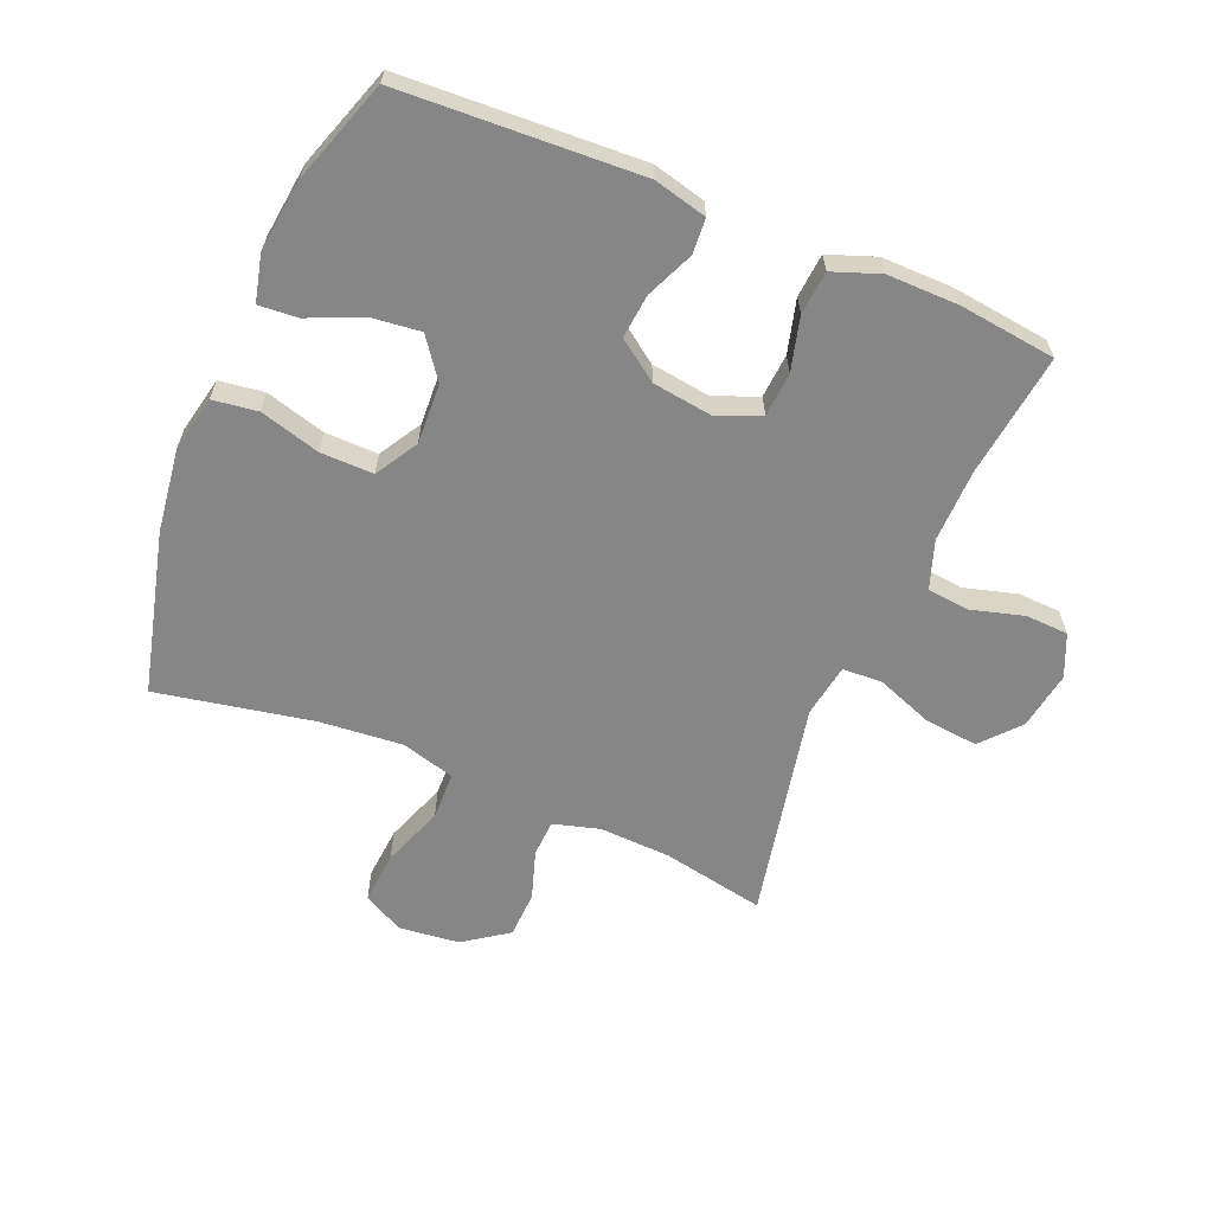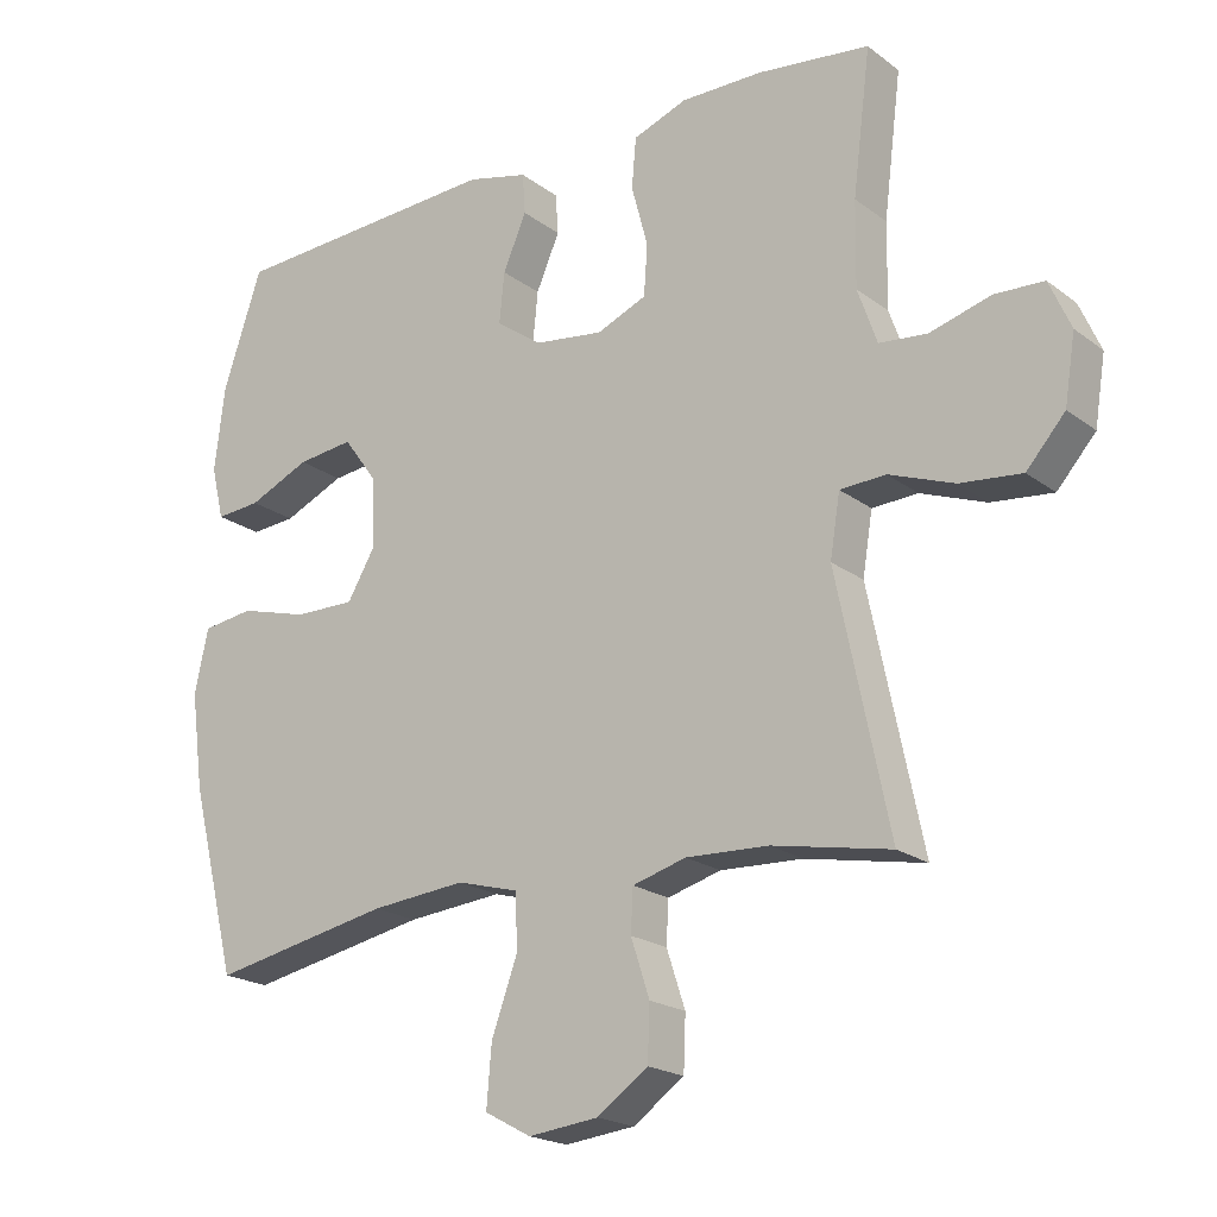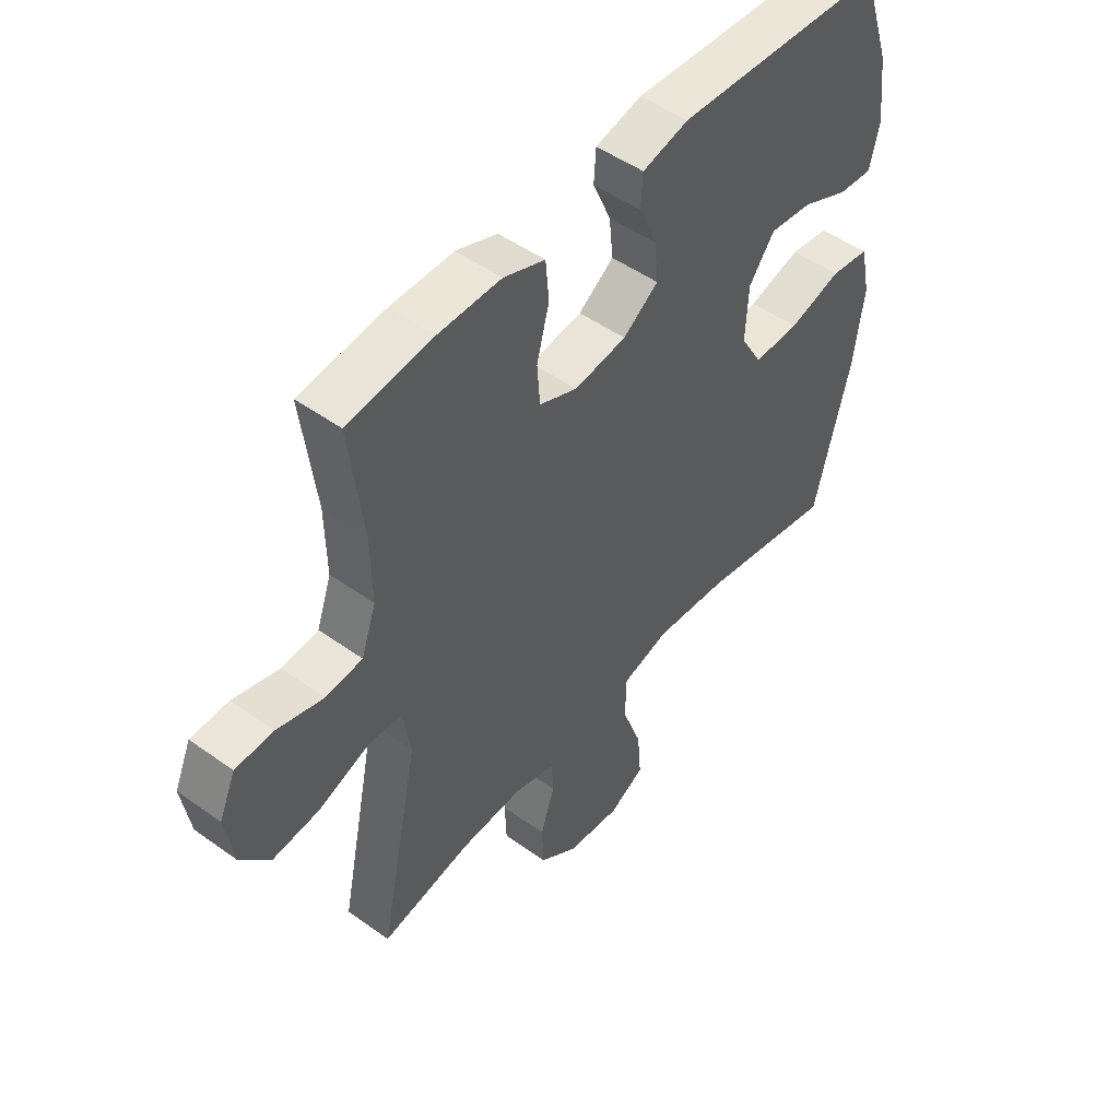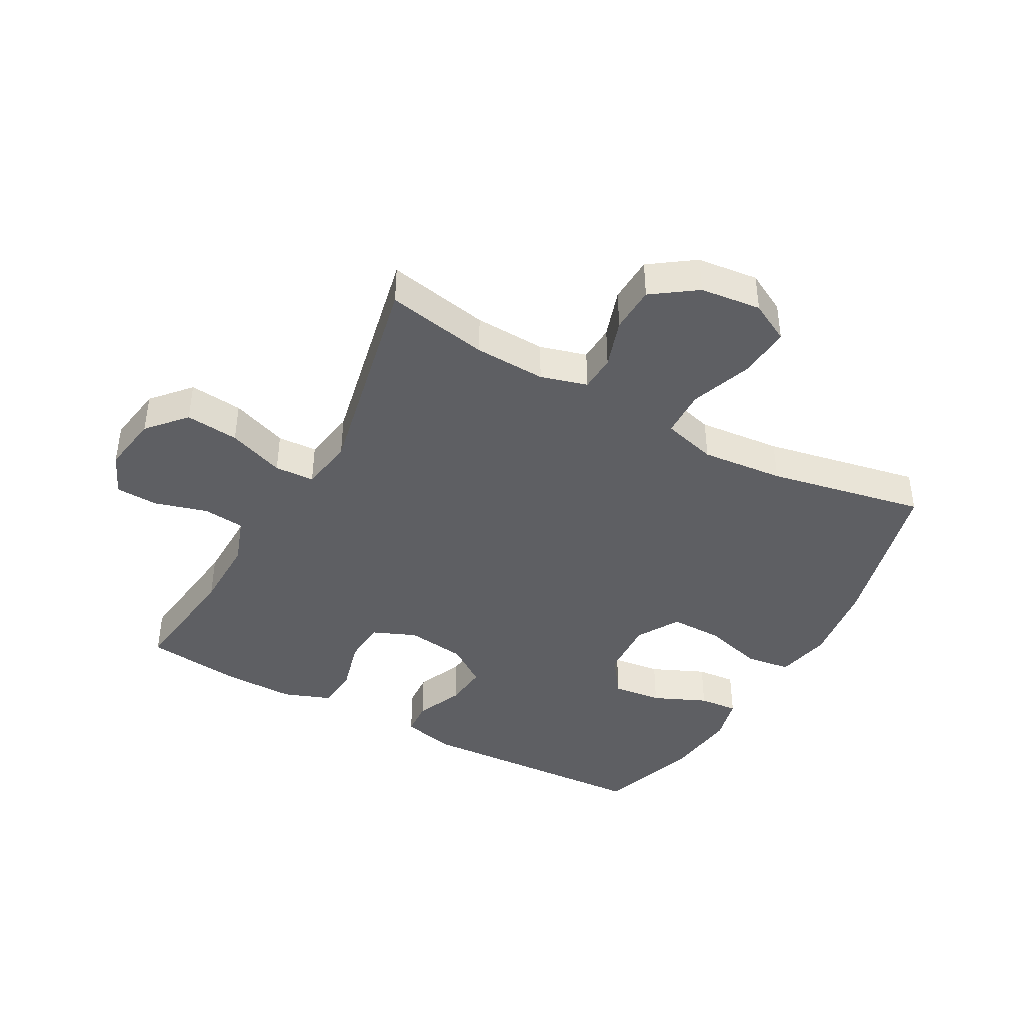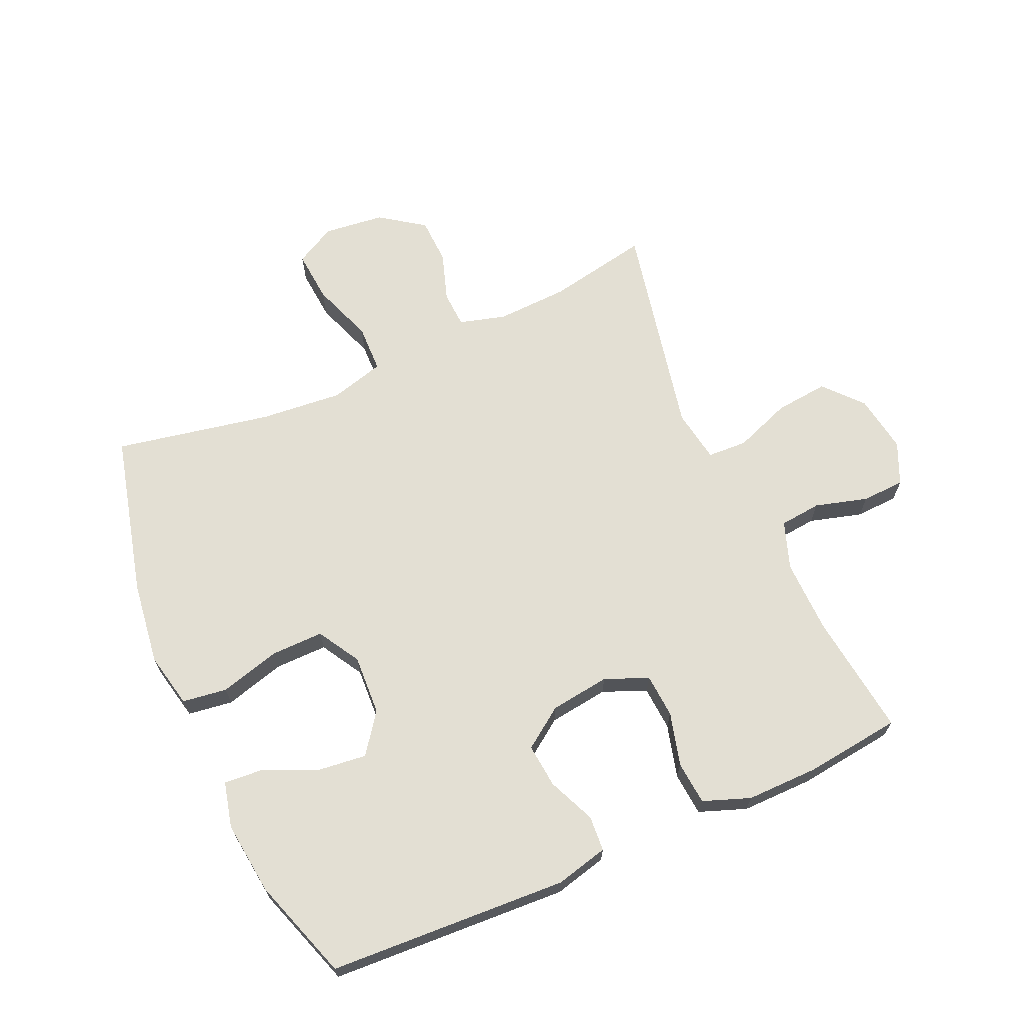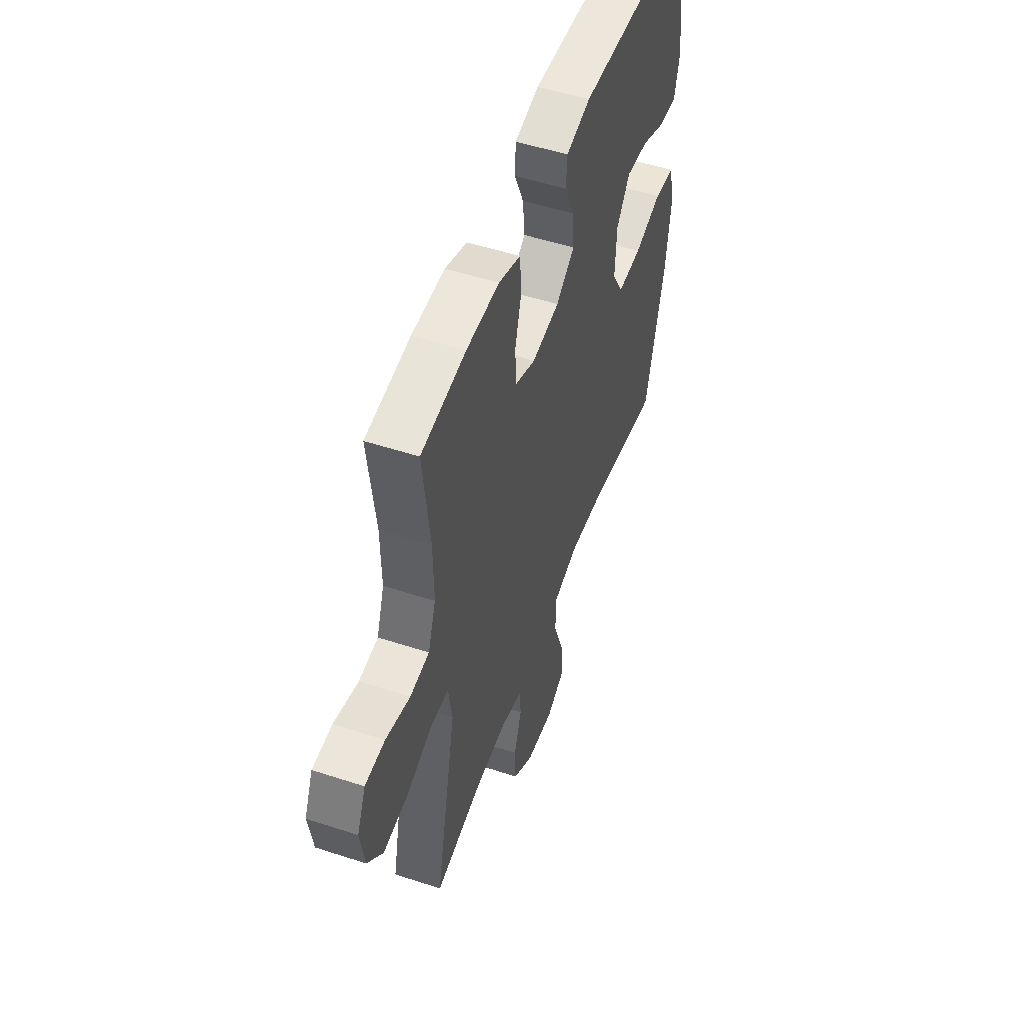
<metadata>
{"format":"obj","ext":"obj","renderer":"f3d","projection":"perspective","resolution":1024,"background":"white","views":[{"elev":-62.2,"azim":-22.8,"up":"+Y"},{"elev":-20.2,"azim":36.9,"up":"+Z"},{"elev":49.3,"azim":128.5,"up":"+Z"},{"elev":-41.6,"azim":151.2,"up":"+Y"},{"elev":67.1,"azim":-24.0,"up":"+Y"},{"elev":51.9,"azim":109.5,"up":"+Z"}]}
</metadata>
<code>
v 0.5 0.07 -0.5
v 0.335 0.07 -0.468
v 0.22 0.07 -0.463
v 0.145 0.07 -0.484
v 0.142 0.07 -0.543
v 0.168 0.07 -0.622
v 0.165 0.07 -0.697
v 0.094 0.07 -0.747
v -0.004 0.07 -0.758
v -0.069 0.07 -0.723
v -0.062 0.07 -0.639
v -0.026 0.07 -0.54
v -0.028 0.07 -0.463
v -0.115 0.07 -0.439
v -0.248 0.07 -0.451
v -0.5 0.07 -0.5
v -0.566 0.07 -0.239
v -0.584 0.07 -0.104
v -0.565 0.07 -0.015
v -0.493 0.07 -0.005
v -0.396 0.07 -0.032
v -0.311 0.07 -0.033
v -0.271 0.07 0.035
v -0.276 0.07 0.132
v -0.323 0.07 0.196
v -0.402 0.07 0.187
v -0.488 0.07 0.149
v -0.551 0.07 0.144
v -0.569 0.07 0.218
v -0.555 0.07 0.336
v -0.5 0.07 0.5
v -0.115 0.07 0.52
v -0.03 0.07 0.499
v -0.026 0.07 0.442
v -0.059 0.07 0.366
v -0.066 0.07 0.295
v -0.001 0.07 0.249
v 0.095 0.07 0.236
v 0.165 0.07 0.265
v 0.17 0.07 0.336
v 0.147 0.07 0.422
v 0.153 0.07 0.492
v 0.229 0.07 0.52
v 0.344 0.07 0.519
v 0.5 0.07 0.5
v 0.475 0.07 0.301
v 0.473 0.07 0.183
v 0.5 0.07 0.106
v 0.567 0.07 0.099
v 0.652 0.07 0.123
v 0.721 0.07 0.12
v 0.751 0.07 0.052
v 0.736 0.07 -0.042
v 0.682 0.07 -0.103
v 0.596 0.07 -0.094
v 0.505 0.07 -0.06
v 0.441 0.07 -0.063
v 0.427 0.07 -0.149
v 0.5 0 -0.5
v 0.335 0 -0.468
v 0.22 0 -0.463
v 0.145 0 -0.484
v 0.142 0 -0.543
v 0.168 0 -0.622
v 0.165 0 -0.697
v 0.094 0 -0.747
v -0.004 0 -0.758
v -0.069 0 -0.723
v -0.062 0 -0.639
v -0.026 0 -0.54
v -0.028 0 -0.463
v -0.115 0 -0.439
v -0.248 0 -0.451
v -0.5 0 -0.5
v -0.566 0 -0.239
v -0.584 0 -0.104
v -0.565 0 -0.015
v -0.493 0 -0.005
v -0.396 0 -0.032
v -0.311 0 -0.033
v -0.271 0 0.035
v -0.276 0 0.132
v -0.323 0 0.196
v -0.402 0 0.187
v -0.488 0 0.149
v -0.551 0 0.144
v -0.569 0 0.218
v -0.555 0 0.336
v -0.5 0 0.5
v -0.115 0 0.52
v -0.03 0 0.499
v -0.026 0 0.442
v -0.059 0 0.366
v -0.066 0 0.295
v -0.001 0 0.249
v 0.095 0 0.236
v 0.165 0 0.265
v 0.17 0 0.336
v 0.147 0 0.422
v 0.153 0 0.492
v 0.229 0 0.52
v 0.344 0 0.519
v 0.5 0 0.5
v 0.475 0 0.301
v 0.473 0 0.183
v 0.5 0 0.106
v 0.567 0 0.099
v 0.652 0 0.123
v 0.721 0 0.12
v 0.751 0 0.052
v 0.736 0 -0.042
v 0.682 0 -0.103
v 0.596 0 -0.094
v 0.505 0 -0.06
v 0.441 0 -0.063
v 0.427 0 -0.149
f 53 54 55 56
f 53 56 57
f 52 53 57
f 49 50 51 52
f 48 49 52 57
f 47 48 57
f 46 47 57 58
f 44 45 46
f 43 44 46 58
f 40 41 42 43
f 39 40 43 58
f 32 33 34 35
f 32 35 36
f 31 32 36
f 30 31 36 37
f 26 27 28 29
f 25 26 29 30
f 18 19 20 21
f 18 21 22
f 15 16 17 18
f 14 15 18 22
f 13 14 22 23
f 9 10 11 12
f 9 12 13
f 8 9 13
f 5 6 7 8
f 4 5 8 13
f 3 4 13 23
f 39 58 1 2
f 38 39 2 3
f 37 38 3 23
f 25 30 37
f 24 25 37
f 23 24 37
f 114 113 112 111
f 115 114 111
f 115 111 110
f 110 109 108 107
f 115 110 107 106
f 115 106 105
f 116 115 105 104
f 104 103 102
f 116 104 102 101
f 101 100 99 98
f 116 101 98 97
f 93 92 91 90
f 94 93 90
f 94 90 89
f 95 94 89 88
f 87 86 85 84
f 88 87 84 83
f 79 78 77 76
f 80 79 76
f 76 75 74 73
f 80 76 73 72
f 81 80 72 71
f 70 69 68 67
f 71 70 67
f 71 67 66
f 66 65 64 63
f 71 66 63 62
f 81 71 62 61
f 60 59 116 97
f 61 60 97 96
f 81 61 96 95
f 95 88 83
f 95 83 82
f 95 82 81
f 1 59 60 2
f 2 60 61 3
f 3 61 62 4
f 4 62 63 5
f 5 63 64 6
f 6 64 65 7
f 7 65 66 8
f 8 66 67 9
f 9 67 68 10
f 10 68 69 11
f 11 69 70 12
f 12 70 71 13
f 13 71 72 14
f 14 72 73 15
f 15 73 74 16
f 16 74 75 17
f 17 75 76 18
f 18 76 77 19
f 19 77 78 20
f 20 78 79 21
f 21 79 80 22
f 22 80 81 23
f 23 81 82 24
f 24 82 83 25
f 25 83 84 26
f 26 84 85 27
f 27 85 86 28
f 28 86 87 29
f 29 87 88 30
f 30 88 89 31
f 31 89 90 32
f 32 90 91 33
f 33 91 92 34
f 34 92 93 35
f 35 93 94 36
f 36 94 95 37
f 37 95 96 38
f 38 96 97 39
f 39 97 98 40
f 40 98 99 41
f 41 99 100 42
f 42 100 101 43
f 43 101 102 44
f 44 102 103 45
f 45 103 104 46
f 46 104 105 47
f 47 105 106 48
f 48 106 107 49
f 49 107 108 50
f 50 108 109 51
f 51 109 110 52
f 52 110 111 53
f 53 111 112 54
f 54 112 113 55
f 55 113 114 56
f 56 114 115 57
f 57 115 116 58
f 58 116 59 1

</code>
